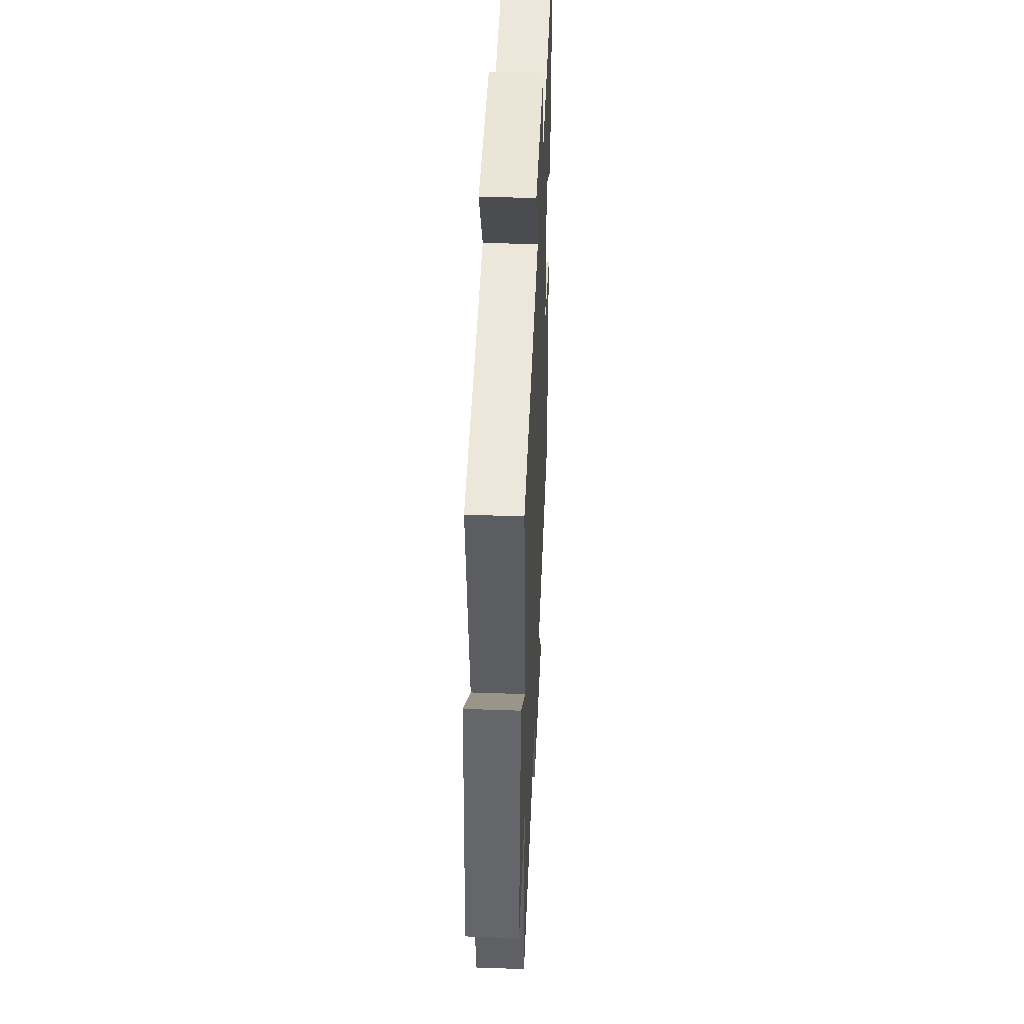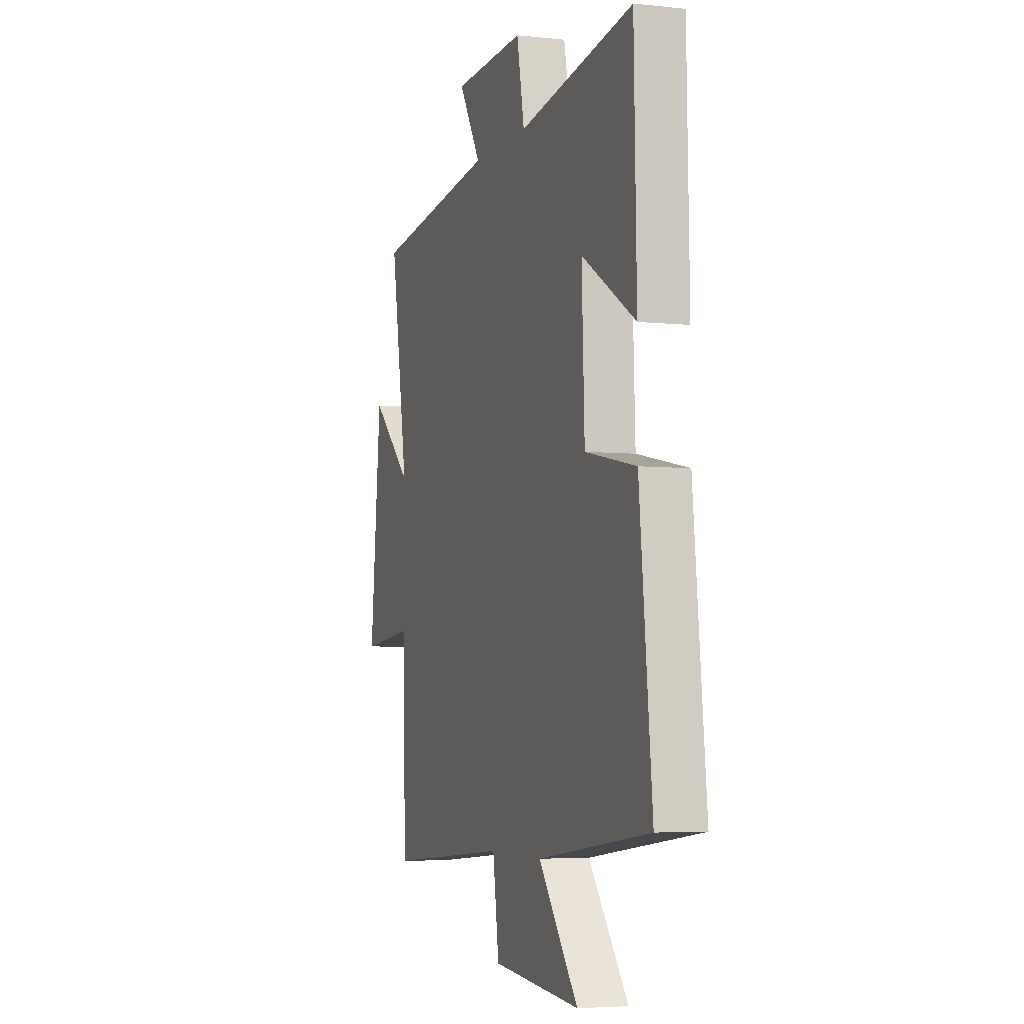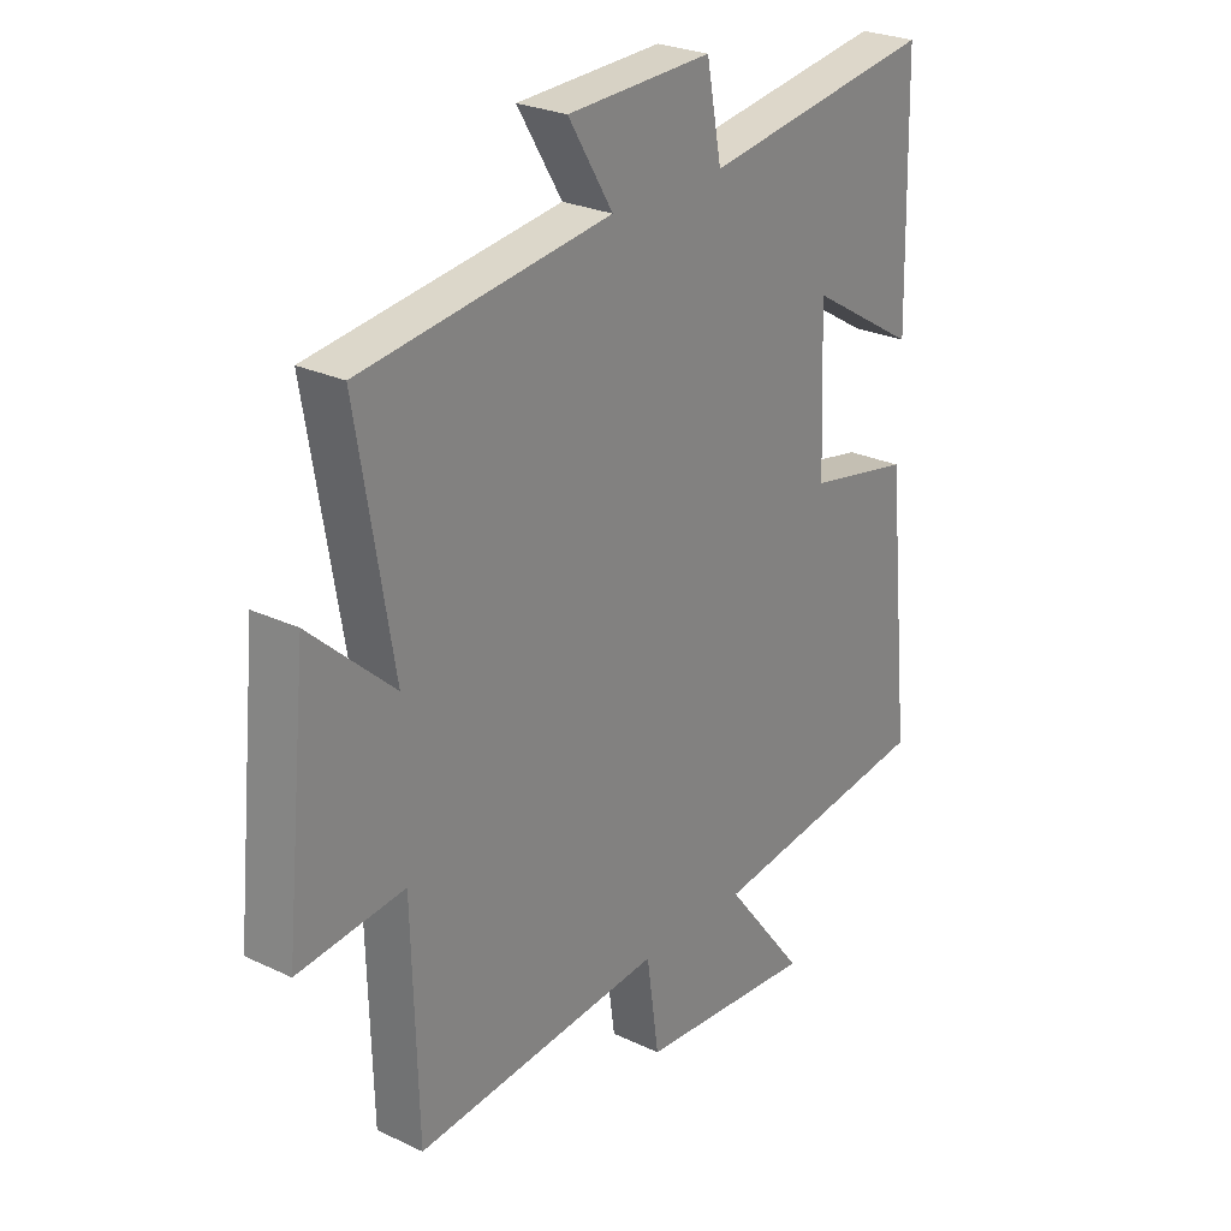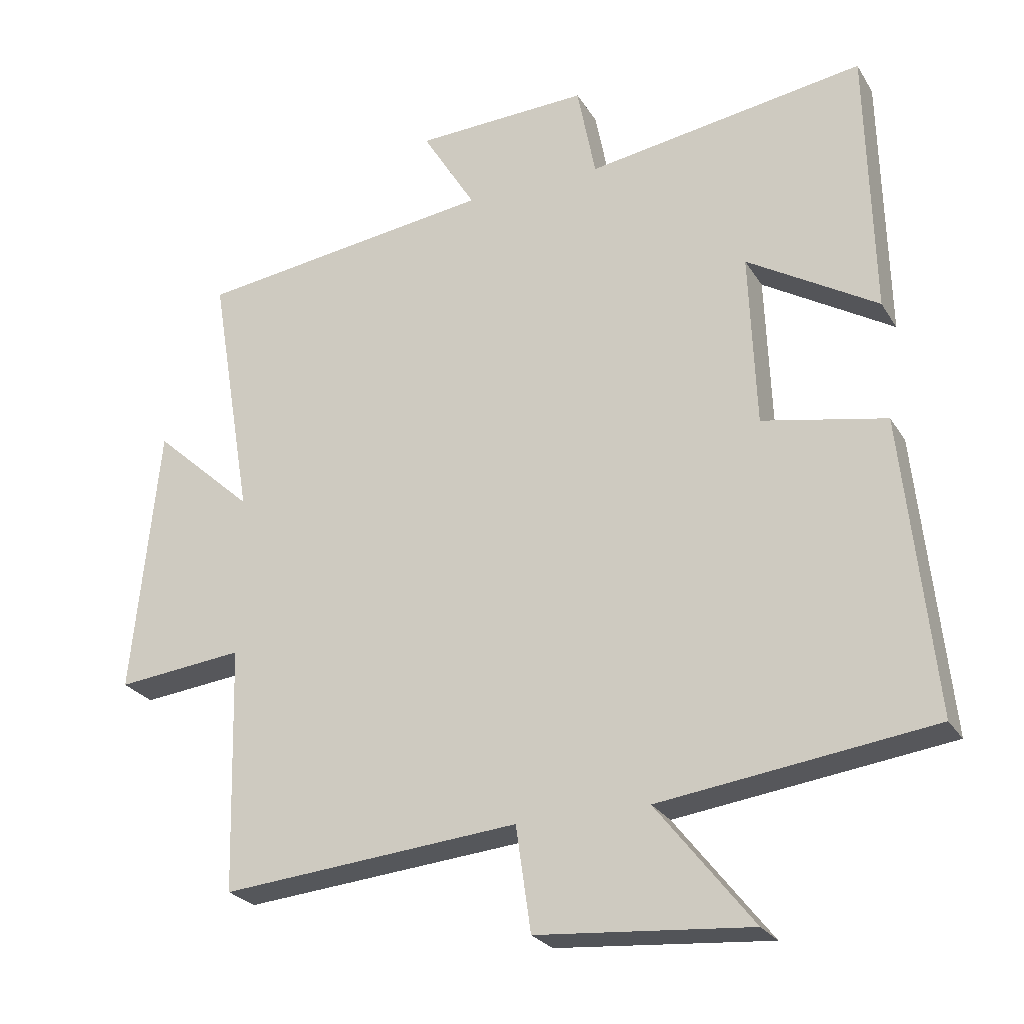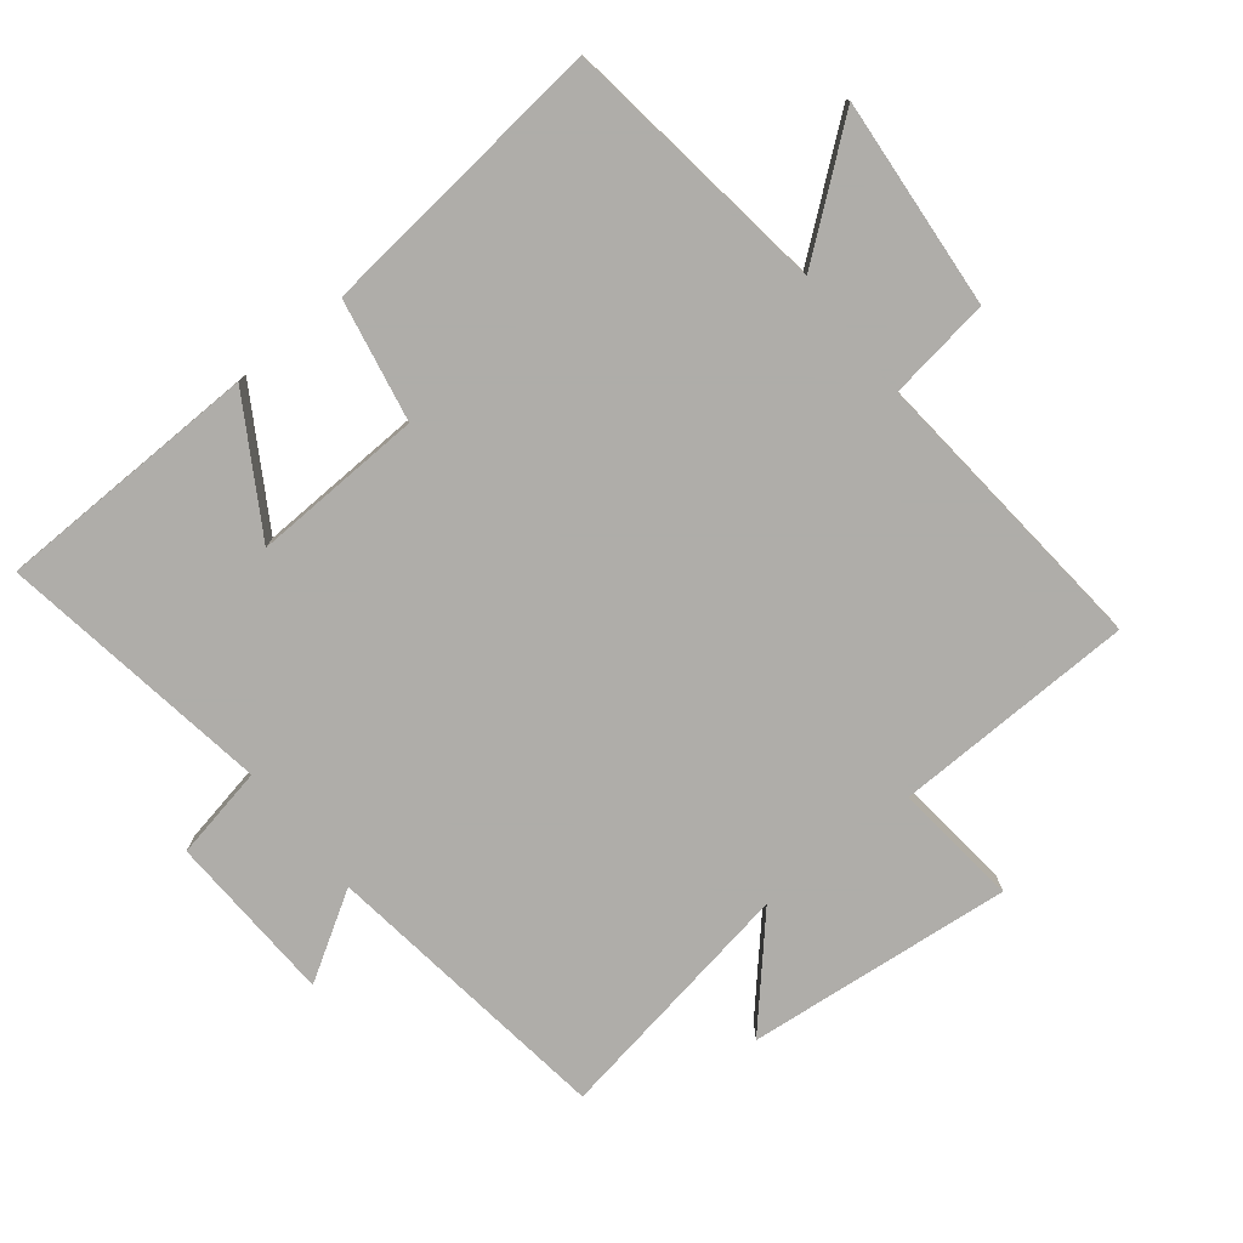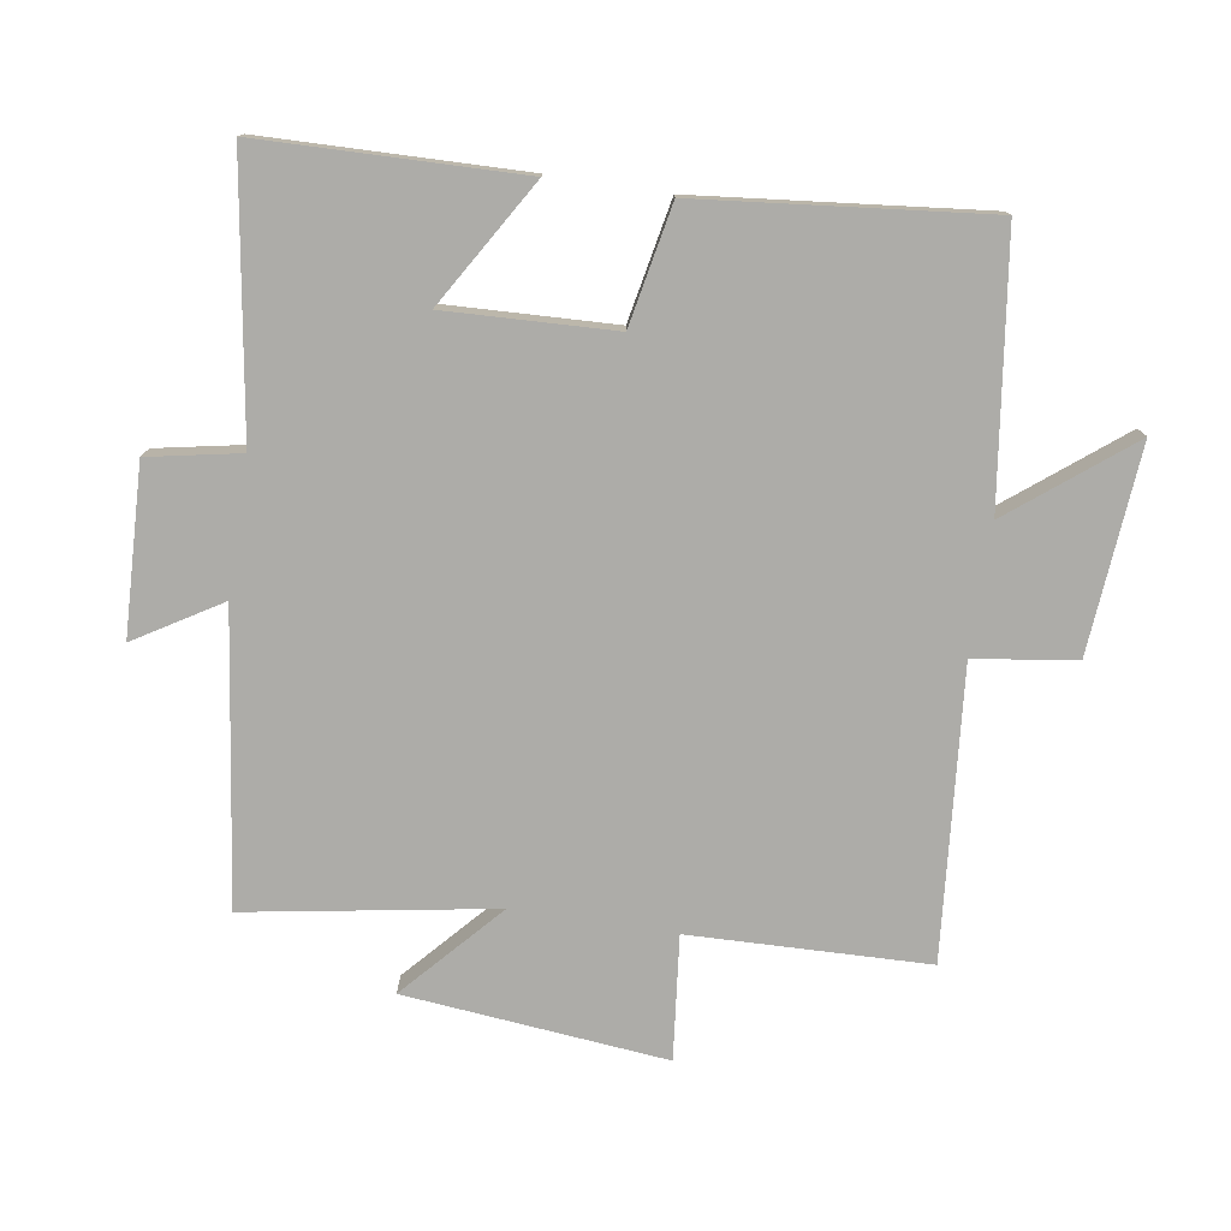
<metadata>
{"format":"obj","ext":"obj","renderer":"f3d","projection":"perspective","resolution":1024,"background":"white","views":[{"elev":43.6,"azim":-87.6,"up":"+Z"},{"elev":-4.7,"azim":71.1,"up":"+Z"},{"elev":26.0,"azim":-53.0,"up":"+Z"},{"elev":-25.4,"azim":24.7,"up":"+Z"},{"elev":-77.2,"azim":128.6,"up":"+Y"},{"elev":-76.7,"azim":81.2,"up":"+Y"}]}
</metadata>
<code>
v -0.49 0.07 -0.539
v -0.5 0.07 -0.177
v -0.688 0.07 -0.197
v -0.648 0.07 0.201
v -0.5 0.07 0.067
v -0.563 0.07 0.442
v -0.123 0.07 0.5
v -0.202 0.07 0.63
v 0.054 0.07 0.64
v 0.081 0.07 0.5
v 0.491 0.07 0.563
v 0.5 0.07 0.166
v 0.308 0.07 0.282
v 0.318 0.07 0.026
v 0.5 0.07 -0.01
v 0.545 0.07 -0.447
v 0.144 0.07 -0.5
v 0.286 0.07 -0.68
v -0.028 0.07 -0.654
v -0.05 0.07 -0.5
v -0.49 0 -0.539
v -0.5 0 -0.177
v -0.688 0 -0.197
v -0.648 0 0.201
v -0.5 0 0.067
v -0.563 0 0.442
v -0.123 0 0.5
v -0.202 0 0.63
v 0.054 0 0.64
v 0.081 0 0.5
v 0.491 0 0.563
v 0.5 0 0.166
v 0.308 0 0.282
v 0.318 0 0.026
v 0.5 0 -0.01
v 0.545 0 -0.447
v 0.144 0 -0.5
v 0.286 0 -0.68
v -0.028 0 -0.654
v -0.05 0 -0.5
f 17 18 19 20
f 16 17 20
f 15 16 20
f 14 15 20
f 20 1 2
f 14 20 2
f 13 14 2
f 10 11 12 13
f 10 13 2 3
f 7 8 9 10
f 5 6 7 10
f 5 10 3
f 3 4 5
f 40 39 38 37
f 40 37 36
f 40 36 35
f 40 35 34
f 22 21 40
f 22 40 34
f 22 34 33
f 33 32 31 30
f 23 22 33 30
f 30 29 28 27
f 30 27 26 25
f 23 30 25
f 25 24 23
f 1 21 22 2
f 2 22 23 3
f 3 23 24 4
f 4 24 25 5
f 5 25 26 6
f 6 26 27 7
f 7 27 28 8
f 8 28 29 9
f 9 29 30 10
f 10 30 31 11
f 11 31 32 12
f 12 32 33 13
f 13 33 34 14
f 14 34 35 15
f 15 35 36 16
f 16 36 37 17
f 17 37 38 18
f 18 38 39 19
f 19 39 40 20
f 20 40 21 1

</code>
